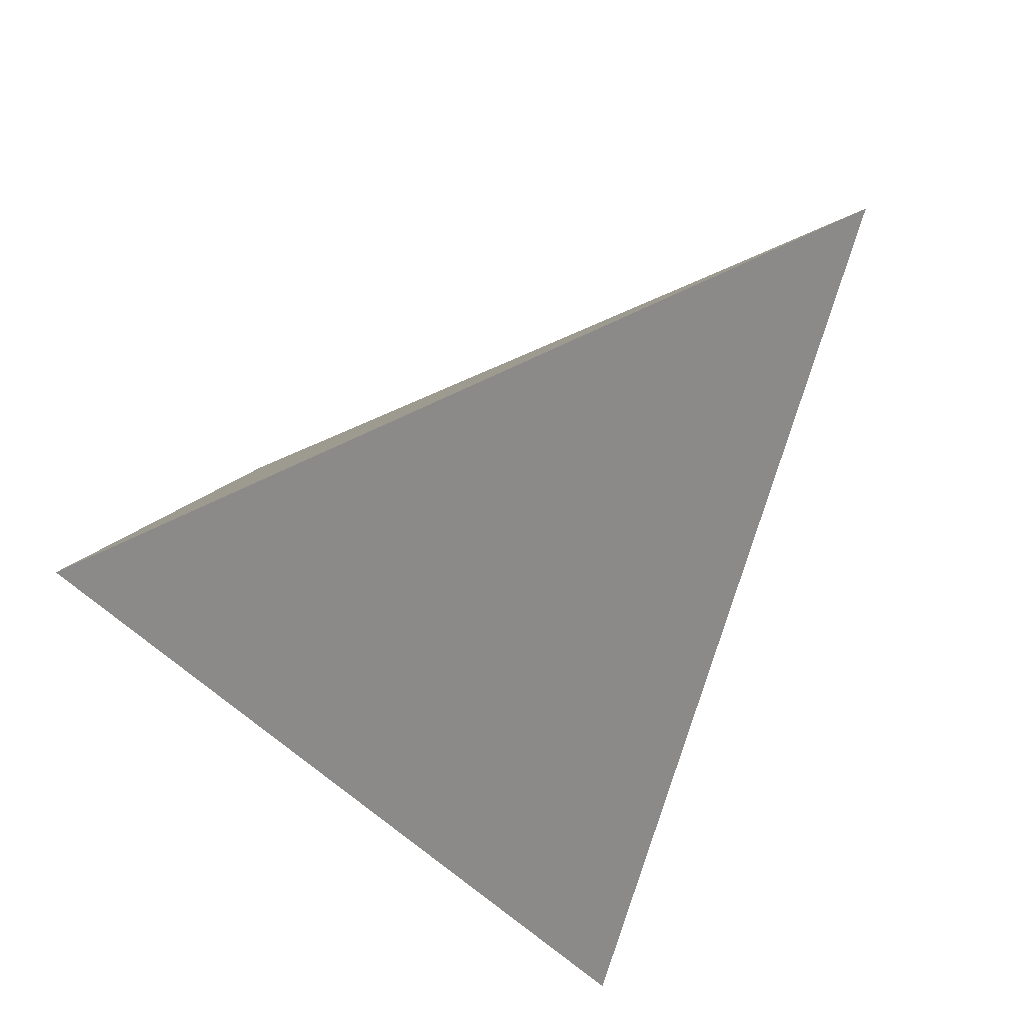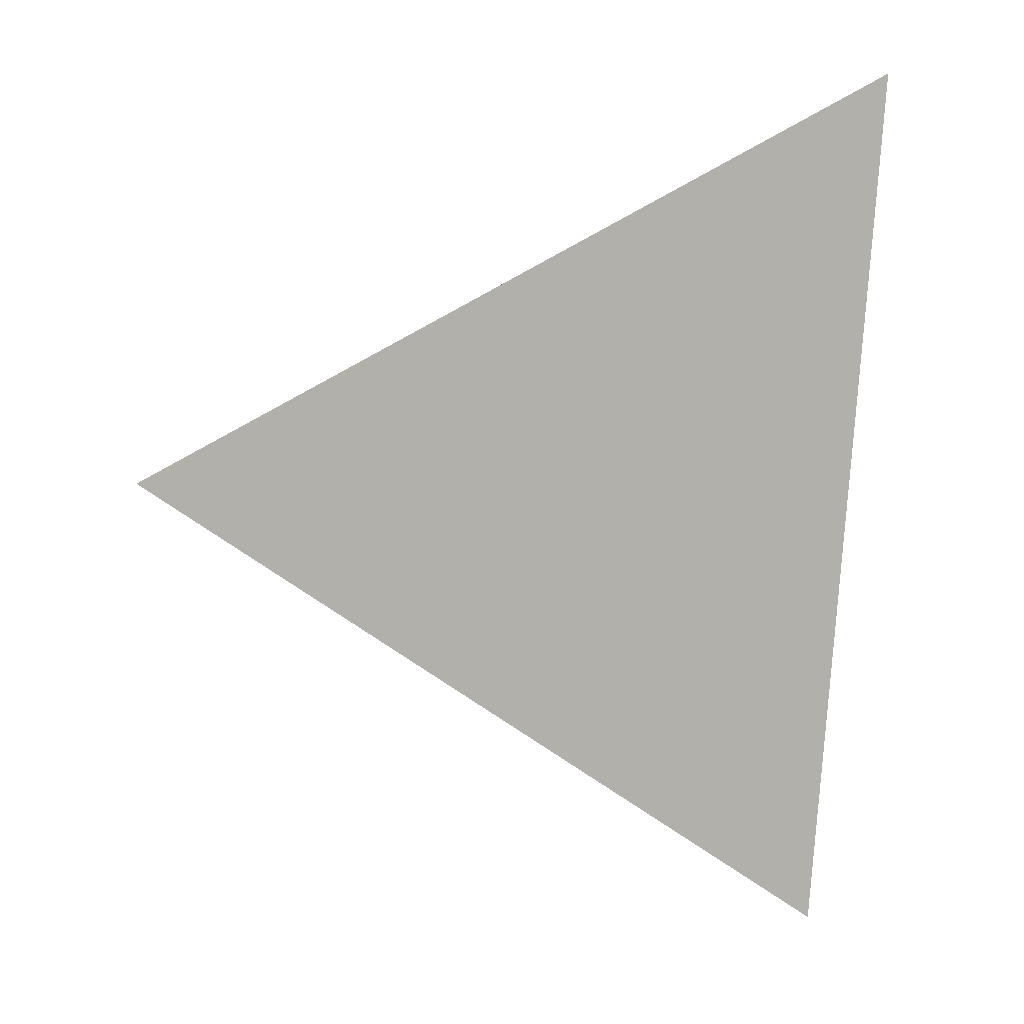
<metadata>
{"format":"obj","ext":"obj","renderer":"f3d","projection":"perspective","resolution":1024,"background":"white","views":[{"elev":69.2,"azim":132.0,"up":"+Y"},{"elev":34.8,"azim":-50.6,"up":"+Y"}]}
</metadata>
<code>
v 0.03782 -0.3795 0.3347
v 0.2311 -0.3037 -0.3486
v 0.3789 0.3532 0.1392
v -0.3994 0.1842 -0.09963
v -0.06612 -0.1865 0.07247
v 0.03026 0.2513 0.04415
v 0.1653 0.2122 0.006646
v -0.04134 -0.1254 -0.1536
v -0.03651 -0.1571 -0.08019
v 0.03378 -0.1721 -0.2141
v 0.1164 -0.1776 -0.2769
v 0.09952 -0.2375 -0.2007
v 0.06604 0.02865 -0.1385
v -0.05359 -0.1751 0.01074
v -0.06601 -0.1496 -0.0271
v 0.05643 0.1758 -0.03581
v -0.09938 -0.1611 0.1795
v -0.06213 -0.03157 0.1356
v 0.08863 0.07538 -0.102
v 0.01213 -0.1837 -0.1291
v 0.004648 -0.1987 -0.07011
v -0.01961 -0.2126 0.0276
v -0.02629 -0.1862 -0.02713
v -0.032 -0.257 0.1779
v 0.08005 0.1636 0.1044
v 0.08839 0.1005 0.1365
v -0.1302 -0.086 0.1328
v 0.02321 0.08653 0.1164
v -0.01268 -0.242 0.08964
v 0.07925 0.1233 -0.06948
v 0.1465 0.1009 -0.07505
v 0.1292 -0.05063 -0.185
v 0.1402 0.03479 -0.1228
v -0.3994 0.1842 -0.09963
v 0.1853 -0.2987 -0.1481
v 0.288 0.1418 -0.02438
v 0.3471 0.2355 0.07414
v 0.00599 0.03107 0.1347
v 0.02957 0.1343 -0.06924
v 0.06038 -0.3362 0.313
v -0.1071 -0.1175 -0.01174
v -0.08304 -0.1172 -0.07221
v 0.01365 0.1397 0.0883
v 0.2384 -0.2348 -0.2629
v 0.221 -0.18 -0.09781
v 0.1924 -0.1286 0.109
v 0.1599 -0.188 0.1455
v 0.1719 -0.1821 0.1047
v -0.3994 0.1842 -0.09963
v -0.3994 0.1842 -0.09963
v -0.3994 0.1842 -0.09963
v -0.3994 0.1842 -0.09963
v -0.3994 0.1842 -0.09963
v 0.1859 -0.2242 -0.02499
v 0.03466 -0.2454 -0.01855
v 0.05632 -0.3332 0.1641
v 0.1395 -0.2234 0.1712
v -0.399 0.1839 -0.09974
v -0.3992 0.1842 -0.09958
v -0.3991 0.1839 -0.09967
v -0.3994 0.1842 -0.09963
v -0.3994 0.1842 -0.09963
v -0.3994 0.1841 -0.09962
v -0.3994 0.1842 -0.09962
v -0.3994 0.1842 -0.09963
v -0.3994 0.1842 -0.09963
v -0.3994 0.1842 -0.09964
v -0.1205 -0.02525 0.109
v -0.3993 0.1841 -0.09959
v -0.3981 0.1838 -0.09971
v -0.3983 0.1832 -0.0999
v -0.06743 0.1282 0.06062
v -0.323 0.1802 -0.09076
v -0.39 0.181 -0.1004
v -0.1764 -0.08434 0.1133
v -0.1337 -0.1229 0.06896
v -0.3988 0.1836 -0.0996
v -0.3994 0.1842 -0.09963
v -0.3994 0.1842 -0.09963
v -0.3989 0.184 -0.09933
v -0.3993 0.184 -0.09952
v -0.3994 0.1841 -0.09958
v -0.3993 0.1841 -0.09966
v -0.3972 0.1837 -0.09852
v 0.03131 -0.2709 0.05849
v 0.04064 -0.1248 0.2198
v -0.3994 0.1842 -0.09964
v -0.2992 0.1872 -0.08214
v -0.2201 0.1862 -0.0707
v -0.374 0.1796 -0.09897
v -0.2979 0.1818 -0.05739
v -0.1129 -0.06886 -0.1283
v -0.3994 0.1842 -0.09964
v -0.0676 0.07227 0.08605
v -0.02355 0.1022 0.09026
v -0.124 0.1005 0.05029
v -0.1405 0.1765 0.008981
v -0.09427 0.1756 -0.05902
v -0.1722 -0.02518 -0.09905
v -0.07318 -0.04892 -0.2147
v -0.01386 -0.009928 0.1453
v 0.03128 0.08536 -0.1037
v -0.007425 0.1829 -0.0405
v 0.2448 0.04388 0.1801
v 0.2125 -0.04324 0.1685
v -0.06783 0.02302 0.1084
v 0.2259 0.0565 -0.09432
v 0.1371 -0.2946 0.06121
v 0.03751 -0.01874 0.1702
v 0.1397 0.07175 0.1704
v -0.3642 0.1861 -0.09284
v -0.1337 -0.0775 -0.05343
v -0.02303 0.1554 0.06623
v -0.0672 0.2188 0.01944
v -0.3391 0.1714 -0.09942
v -0.2065 0.1442 -0.003147
v -0.2776 0.1377 -0.02901
v -0.1964 0.1231 -0.1118
v -0.3602 0.1467 -0.09585
v -0.1299 0.03956 -0.1608
v -0.2651 0.06185 -0.1032
v -0.2522 0.02186 0.03409
v -0.214 0.08492 0.02087
v -0.3664 0.1566 -0.07363
v -0.3267 0.1078 -0.07409
v -0.1335 0.0349 0.07632
v -0.2107 -0.05282 0.07082
v -0.01909 0.124 -0.08402
v -0.397 0.1817 -0.09881
v 0.2858 0.087 0.08094
v 0.2759 0.00599 -0.01455
v 0.1849 -0.1861 0.04338
v -0.08774 0.1131 -0.1023
v 0.197 -0.1136 0.1151
v 0.1919 -0.1391 0.09372
v 0.1734 -0.1409 0.1681
v 0.1831 -0.1029 0.1914
v 0.1466 -0.009559 0.2103
v 0.1232 -0.1135 0.2482
v 0.1835 -0.1446 0.1193
v 0.2353 0.1825 0.1588
v 0.1199 -0.2159 0.266
v -0.1381 0.1466 -0.08626
v 0.1859 -0.1258 0.1411
v -0.3487 0.1947 -0.0844
v -0.3389 0.1728 -0.06989
v 0.2322 -0.04197 0.08798
v 0.2171 -0.09258 0.06634
v 0.2059 -0.1177 0.07102
v 0.1957 -0.1469 0.06431
v -0.3882 0.1726 -0.09629
v 0.1994 -0.1186 0.09644
v 0.1471 -0.2035 0.1728
v 0.1565 -0.1896 0.1568
v 0.1527 -0.1913 0.1699
v 0.1613 -0.1815 0.1504
v 0.2039 -0.08681 0.1312
v 0.1898 -0.128 0.121
v -0.3954 0.1808 -0.1006
v -0.01939 -0.18 0.2206
v 0.0298 -0.06493 -0.2103
v 0.06506 -0.2428 -0.101
v -0.0848 -0.1495 0.0193
v 0.1374 -0.3255 -0.0577
v -0.3994 0.1842 -0.09963
v -0.3978 0.1827 -0.09964
v -0.3994 0.1842 -0.09963
v -0.03148 0.01584 0.1264
v -0.007185 0.02984 -0.1489
v -0.3354 0.1483 -0.1152
v -0.2016 -0.02579 -0.02438
v 0.2094 -0.09511 0.09428
v -0.3233 0.1138 -0.09878
v -0.3163 0.1154 -0.03456
v 0.2766 -0.07373 -0.1519
v 0.1673 -0.1674 0.1491
v 0.1552 -0.1705 0.1947
v 0.2208 -0.1157 0.0118
v -0.2766 0.1642 -0.09495
v -0.3796 0.1731 -0.1045
v -0.02608 0.05477 0.1109
v -0.3982 0.1836 -0.09888
v 0.06177 0.04631 0.1504
v -0.2933 0.06058 -0.02982
v 0.1487 -0.1968 0.1772
v -0.03174 0.07999 -0.1171
v -0.3896 0.1819 -0.09462
v -0.01785 -0.06904 0.1707
v -0.152 -0.08304 0.006703
v 0.0384 -0.3792 0.3327
v 0.05527 -0.3726 0.273
v 0.07045 -0.3667 0.2193
v 0.08436 -0.3612 0.1702
v 0.1068 -0.3524 0.09065
v 0.1178 -0.3481 0.05206
v 0.146 -0.3371 -0.04765
v 0.1527 -0.3344 -0.07144
v 0.1631 -0.3303 -0.1083
v 0.185 -0.3218 -0.1856
v 0.1923 -0.3189 -0.2116
v 0.223 -0.3069 -0.3201
v 0.1733 -0.259 -0.3258
v 0.1517 -0.2423 -0.3172
v 0.08538 -0.191 -0.2911
v 0.03481 -0.1519 -0.2711
v -0.07374 -0.06785 -0.2282
v -0.09049 -0.05489 -0.2216
v -0.2058 0.03435 -0.1761
v -0.2399 0.06076 -0.1626
v -0.2927 0.1016 -0.1418
v -0.3469 0.1435 -0.1204
v -0.3728 0.1636 -0.1101
v -0.3766 0.1665 -0.1086
v -0.3814 0.1702 -0.1068
v -0.3928 0.179 -0.1022
v -0.3945 0.1804 -0.1016
v -0.3971 0.1824 -0.1005
v -0.3979 0.183 -0.1002
v -0.3987 0.1836 -0.09993
v -0.3991 0.1839 -0.09977
v -0.3992 0.184 -0.09972
v -0.3993 0.1841 -0.09968
v -0.3994 0.1841 -0.09965
v -0.3994 0.1841 -0.09964
v -0.3994 0.1842 -0.09964
v -0.3994 0.1842 -0.09964
v -0.3994 0.1842 -0.09963
v -0.3994 0.1842 -0.09963
v -0.3994 0.1842 -0.09963
v -0.3994 0.1842 -0.09963
v -0.3994 0.1842 -0.09963
v -0.3994 0.1842 -0.09963
v -0.3994 0.1842 -0.09963
v -0.3994 0.1842 -0.09963
v -0.3994 0.1842 -0.09963
v -0.3994 0.1842 -0.09963
v -0.3994 0.1842 -0.09963
v -0.3994 0.1842 -0.09963
v -0.3994 0.1842 -0.09963
v -0.3994 0.1842 -0.09963
v -0.3994 0.1841 -0.09961
v -0.3994 0.1841 -0.09961
v -0.3994 0.1841 -0.09959
v -0.3994 0.1841 -0.09959
v -0.3993 0.1841 -0.09955
v -0.3993 0.184 -0.09952
v -0.3992 0.1839 -0.09942
v -0.399 0.1837 -0.09925
v -0.3985 0.183 -0.09871
v -0.3943 0.1776 -0.09459
v -0.3915 0.1739 -0.09173
v -0.3894 0.1712 -0.08964
v -0.3762 0.1543 -0.07661
v -0.3659 0.141 -0.06635
v -0.3531 0.1245 -0.05362
v -0.3244 0.08752 -0.02515
v -0.3093 0.06805 -0.01015
v -0.2786 0.02841 0.0204
v -0.2456 -0.01412 0.05318
v -0.2369 -0.02538 0.06186
v -0.2099 -0.0601 0.08862
v -0.1856 -0.0915 0.1128
v -0.1533 -0.1331 0.1449
v -0.09049 -0.2141 0.2073
v -0.07552 -0.2334 0.2221
v -0.05937 -0.2542 0.2382
v -0.005165 -0.3241 0.292
v 0.04698 -0.3598 0.3295
v 0.05055 -0.3521 0.3274
v 0.0887 -0.2701 0.3056
v 0.1088 -0.2269 0.294
v 0.1259 -0.1903 0.2843
v 0.1359 -0.1688 0.2785
v 0.1821 -0.06957 0.252
v 0.1995 -0.03201 0.242
v 0.2291 0.03144 0.2251
v 0.2602 0.09836 0.2072
v 0.2994 0.1826 0.1847
v 0.3316 0.2517 0.1663
v 0.3478 0.2865 0.157
v -0.3994 0.1842 -0.09963
v -0.3994 0.1842 -0.09963
v -0.3994 0.1842 -0.09963
v -0.3994 0.1842 -0.09963
v -0.3994 0.1842 -0.09963
v -0.3994 0.1842 -0.09963
v -0.3994 0.1842 -0.09963
v -0.3994 0.1842 -0.09963
v -0.3994 0.1842 -0.09963
v -0.3994 0.1842 -0.09963
v -0.3993 0.1842 -0.09961
v -0.3993 0.1842 -0.09961
v -0.3993 0.1842 -0.09961
v -0.3992 0.1842 -0.09957
v -0.3991 0.1842 -0.09954
v -0.3984 0.1844 -0.09932
v -0.3972 0.1846 -0.09896
v -0.3938 0.1854 -0.09791
v -0.3872 0.1868 -0.09589
v -0.3756 0.1893 -0.09232
v -0.3751 0.1894 -0.09217
v -0.3624 0.1922 -0.08827
v -0.3493 0.195 -0.08427
v -0.3274 0.1998 -0.07755
v -0.2966 0.2065 -0.06809
v -0.2347 0.2199 -0.04907
v -0.1432 0.2398 -0.021
v -0.1009 0.249 -0.008034
v 0.04129 0.2799 0.03561
v 0.0637 0.2848 0.04249
v 0.1012 0.2929 0.05399
v 0.258 0.327 0.1021
v 0.3502 0.347 0.1304
v 0.2366 -0.2791 -0.3303
v 0.2416 -0.2568 -0.3138
v 0.2734 -0.1157 -0.209
v 0.2783 -0.09397 -0.1929
v 0.2851 -0.06369 -0.1704
v 0.3125 0.05821 -0.07985
v 0.3365 0.1649 -0.0006145
v 0.3433 0.1949 0.02168
v 0.3563 0.2531 0.06488
v 0.3657 0.2949 0.09588
f 160 268 269
f 216 217 180
f 280 37 323
f 94 72 96
f 40 268 1
f 98 89 305
f 112 92 42
f 130 279 278
f 36 107 31
f 45 178 54
f 193 194 108
f 18 188 101
f 44 35 200
f 69 59 291
f 287 288 87
f 190 191 40
f 142 270 269
f 57 40 191
f 118 179 89
f 57 192 193
f 195 196 108
f 271 272 139
f 105 104 276
f 194 195 108
f 198 197 164
f 199 200 35
f 54 108 196
f 206 205 8
f 321 320 36
f 248 249 187
f 86 139 109
f 7 323 322
f 54 197 198
f 198 199 35
f 55 164 196
f 105 137 157
f 314 44 201
f 12 202 2
f 269 270 86
f 248 247 129
f 152 46 135
f 201 200 12
f 33 107 318
f 208 207 92
f 162 12 200
f 162 199 198
f 111 145 73
f 274 273 137
f 33 317 316
f 112 99 92
f 197 196 164
f 278 277 104
f 175 44 315
f 55 195 194
f 85 194 193
f 193 192 56
f 107 36 320
f 130 131 320
f 144 158 134
f 192 191 56
f 271 270 142
f 221 220 71
f 215 216 180
f 10 20 8
f 32 315 314
f 165 281 282
f 181 106 168
f 95 72 94
f 24 190 1
f 5 24 266
f 22 23 55
f 24 56 191
f 314 315 44
f 316 317 175
f 234 235 51
f 317 318 175
f 269 268 40
f 131 175 318
f 322 321 36
f 25 141 313
f 319 320 131
f 189 127 171
f 130 321 322
f 322 323 37
f 98 128 133
f 130 37 280
f 166 246 245
f 7 313 3
f 319 318 107
f 316 315 32
f 11 314 2
f 277 276 104
f 300 299 146
f 27 18 68
f 177 272 271
f 105 275 274
f 304 305 89
f 30 31 19
f 184 125 121
f 177 137 273
f 62 4 53
f 160 267 1
f 86 270 271
f 272 273 139
f 48 176 47
f 138 139 273
f 231 232 165
f 274 275 138
f 50 51 34
f 275 276 138
f 172 157 134
f 110 138 276
f 90 297 298
f 169 102 13
f 110 277 278
f 278 279 141
f 113 95 43
f 279 280 141
f 237 238 167
f 141 280 3
f 4 232 52
f 166 129 247
f 52 232 231
f 231 230 61
f 230 229 61
f 215 214 119
f 79 61 229
f 14 5 163
f 93 79 228
f 227 226 93
f 226 225 93
f 265 266 17
f 63 93 225
f 102 19 13
f 60 63 224
f 175 131 178
f 223 222 60
f 99 171 121
f 133 118 143
f 71 60 222
f 34 284 283
f 159 71 220
f 219 218 159
f 288 289 87
f 218 217 159
f 63 82 241
f 50 283 282
f 83 87 289
f 134 152 172
f 151 159 217
f 119 151 216
f 173 119 214
f 28 95 181
f 109 101 188
f 102 186 128
f 121 173 213
f 58 222 223
f 212 211 121
f 211 210 121
f 99 121 210
f 290 291 83
f 143 118 89
f 149 148 172
f 92 99 209
f 8 92 207
f 8 205 204
f 242 243 81
f 116 91 117
f 204 203 10
f 32 11 161
f 12 10 203
f 202 203 11
f 182 187 84
f 171 112 189
f 161 11 203
f 204 205 161
f 161 205 206
f 206 207 100
f 263 262 76
f 120 100 207
f 178 131 147
f 133 143 98
f 208 209 120
f 209 210 120
f 140 135 46
f 29 85 56
f 118 120 210
f 118 211 212
f 239 238 63
f 212 213 170
f 33 13 19
f 159 166 71
f 213 214 170
f 260 259 127
f 170 214 215
f 261 260 127
f 180 217 218
f 66 230 231
f 74 218 219
f 58 83 291
f 167 65 34
f 136 176 144
f 219 220 70
f 70 220 221
f 267 266 24
f 221 222 58
f 223 224 83
f 56 24 29
f 224 225 83
f 312 313 7
f 83 225 226
f 87 226 227
f 33 31 107
f 227 228 67
f 16 310 311
f 162 21 20
f 228 229 67
f 67 229 230
f 293 294 70
f 232 4 165
f 5 265 264
f 264 265 17
f 264 263 76
f 72 114 97
f 179 118 170
f 124 174 117
f 76 262 261
f 259 258 127
f 171 127 258
f 162 55 21
f 171 257 256
f 256 255 184
f 245 244 77
f 48 47 57
f 255 254 184
f 4 281 165
f 125 184 254
f 253 252 125
f 68 260 261
f 72 95 113
f 59 80 84
f 125 252 251
f 173 121 125
f 119 251 250
f 250 249 151
f 283 284 66
f 151 249 248
f 77 244 243
f 236 235 79
f 169 120 186
f 154 176 155
f 60 243 242
f 45 54 35
f 162 164 55
f 57 154 155
f 242 241 82
f 240 239 63
f 63 238 237
f 78 237 236
f 98 103 128
f 79 235 234
f 234 233 52
f 233 4 52
f 70 58 292
f 4 233 49
f 51 49 233
f 149 178 148
f 167 51 235
f 64 167 69
f 236 237 167
f 69 167 238
f 282 283 66
f 25 6 43
f 80 69 239
f 308 307 114
f 240 241 80
f 80 241 242
f 23 9 21
f 243 244 81
f 135 140 48
f 182 81 244
f 180 115 170
f 28 25 43
f 245 246 182
f 246 247 182
f 187 182 247
f 124 187 249
f 250 251 124
f 116 304 303
f 15 23 14
f 251 252 124
f 174 124 252
f 57 108 48
f 253 254 174
f 298 297 187
f 123 174 254
f 123 255 256
f 256 257 122
f 257 258 122
f 15 41 42
f 126 122 258
f 126 259 260
f 261 262 75
f 9 42 8
f 27 75 262
f 282 281 62
f 27 263 264
f 90 74 296
f 160 17 266
f 115 111 73
f 25 312 311
f 311 310 6
f 310 309 6
f 54 178 132
f 144 137 136
f 8 42 92
f 114 6 309
f 97 114 307
f 306 305 97
f 74 90 180
f 116 97 305
f 303 302 91
f 302 301 91
f 91 301 300
f 82 63 60
f 146 299 298
f 297 296 187
f 296 295 187
f 19 31 33
f 187 295 294
f 84 294 293
f 157 137 144
f 130 147 131
f 28 181 38
f 293 292 59
f 292 291 59
f 290 289 69
f 69 289 288
f 177 185 155
f 64 288 287
f 50 49 51
f 287 286 65
f 286 285 65
f 94 96 126
f 34 65 285
f 281 4 62
f 303 304 89
f 284 285 66
f 67 66 285
f 87 67 286
f 30 39 16
f 294 295 70
f 74 70 295
f 298 299 111
f 152 135 149
f 111 299 300
f 300 301 145
f 88 145 301
f 166 159 129
f 89 88 302
f 306 307 98
f 103 98 307
f 308 309 103
f 16 103 309
f 311 312 7
f 174 123 117
f 10 12 20
f 39 30 102
f 41 15 163
f 163 15 14
f 41 163 76
f 16 7 30
f 38 109 183
f 109 38 101
f 30 19 102
f 179 73 88
f 183 109 138
f 38 183 28
f 80 81 182
f 100 120 169
f 99 112 171
f 22 14 23
f 171 184 121
f 123 122 126
f 175 178 45
f 48 140 176
f 135 48 150
f 105 157 147
f 20 12 162
f 31 30 7
f 44 175 45
f 52 61 79
f 145 88 73
f 147 104 105
f 94 106 181
f 106 94 126
f 94 181 95
f 186 120 133
f 169 186 102
f 97 116 96
f 137 177 136
f 22 29 5
f 178 149 150
f 150 149 135
f 178 150 132
f 130 104 147
f 146 187 124
f 153 57 155
f 146 124 117
f 72 113 114
f 42 9 15
f 160 86 188
f 109 139 138
f 86 109 188
f 88 89 179
f 178 147 148
f 120 118 133
f 95 28 43
f 148 147 172
f 132 48 108
f 33 32 13
f 13 32 161
f 188 18 17
f 149 172 152
f 17 18 27
f 188 17 160
f 64 65 167
f 20 21 9
f 22 85 29
f 85 22 55
f 16 39 103
f 23 21 55
f 26 110 141
f 110 26 183
f 26 141 25
f 50 62 53
f 5 14 22
f 35 44 45
f 140 144 176
f 28 26 25
f 106 68 18
f 29 24 5
f 28 183 26
f 69 80 59
f 50 53 49
f 57 153 185
f 49 53 4
f 71 166 77
f 151 129 159
f 76 127 189
f 79 93 78
f 63 78 93
f 111 115 90
f 90 115 180
f 103 39 128
f 100 169 161
f 6 114 113
f 6 113 43
f 102 128 39
f 186 133 128
f 96 116 123
f 177 155 176
f 97 96 72
f 117 91 146
f 116 117 123
f 96 123 126
f 126 68 106
f 138 110 183
f 41 76 189
f 47 176 156
f 136 177 176
f 46 152 134
f 179 170 115
f 147 157 172
f 73 179 115
f 150 48 132
f 46 134 158
f 185 177 57
f 155 185 153
f 154 57 47
f 101 168 18
f 154 47 156
f 176 154 156
f 140 158 144
f 189 112 41
f 157 144 134
f 158 140 46
f 13 161 169
f 5 76 163
f 15 9 23
f 9 8 20
f 7 36 31
f 101 38 168
f 84 80 182
f 71 77 60
f 51 167 34
f 168 106 18
f 181 168 38
f 132 108 54
f 142 40 57
f 89 98 143
f 57 177 142
f 75 27 68
f 41 112 42
f 125 119 173
f 269 86 160
f 323 3 280
f 1 190 40
f 305 306 98
f 278 104 130
f 200 201 44
f 291 290 69
f 269 40 142
f 191 192 57
f 193 108 57
f 276 275 105
f 196 197 54
f 322 36 7
f 198 35 54
f 196 195 55
f 201 2 314
f 2 201 12
f 318 317 33
f 200 199 162
f 198 164 162
f 316 32 33
f 315 316 175
f 194 85 55
f 193 56 85
f 320 319 107
f 320 321 130
f 314 11 32
f 282 66 165
f 1 267 24
f 266 265 5
f 191 190 24
f 318 319 131
f 313 312 25
f 322 37 130
f 280 279 130
f 245 77 166
f 3 323 7
f 2 202 11
f 271 142 177
f 274 137 105
f 273 272 177
f 1 268 160
f 271 139 86
f 273 274 138
f 276 277 110
f 298 111 90
f 278 141 110
f 3 313 141
f 247 246 166
f 231 61 52
f 229 228 79
f 228 227 93
f 225 224 63
f 224 223 60
f 222 221 71
f 283 50 34
f 220 219 159
f 241 240 63
f 282 62 50
f 289 290 83
f 217 216 151
f 216 215 119
f 214 213 173
f 213 212 121
f 223 83 58
f 210 209 99
f 209 208 92
f 207 206 8
f 204 10 8
f 203 202 12
f 203 204 161
f 206 100 161
f 207 208 120
f 210 211 118
f 212 170 118
f 215 180 170
f 218 74 180
f 231 165 66
f 219 70 74
f 291 292 58
f 221 58 70
f 226 87 83
f 227 67 87
f 311 7 16
f 230 66 67
f 264 76 5
f 261 127 76
f 258 257 171
f 256 184 171
f 254 253 125
f 261 75 68
f 251 119 125
f 250 151 119
f 248 129 151
f 243 60 77
f 242 82 60
f 237 78 63
f 236 79 78
f 234 52 79
f 292 293 70
f 233 234 51
f 235 236 167
f 238 239 69
f 239 240 80
f 242 81 80
f 244 245 182
f 247 248 187
f 249 250 124
f 303 91 116
f 252 253 174
f 254 255 123
f 256 122 123
f 258 259 126
f 260 68 126
f 262 263 27
f 264 17 27
f 296 297 90
f 266 267 160
f 311 6 25
f 309 308 114
f 307 306 97
f 305 304 116
f 300 146 91
f 298 187 146
f 294 84 187
f 293 59 84
f 288 64 69
f 287 65 64
f 285 284 34
f 285 286 67
f 286 287 87
f 295 296 74
f 300 145 111
f 301 302 88
f 302 303 89
f 307 308 103
f 309 310 16

</code>
